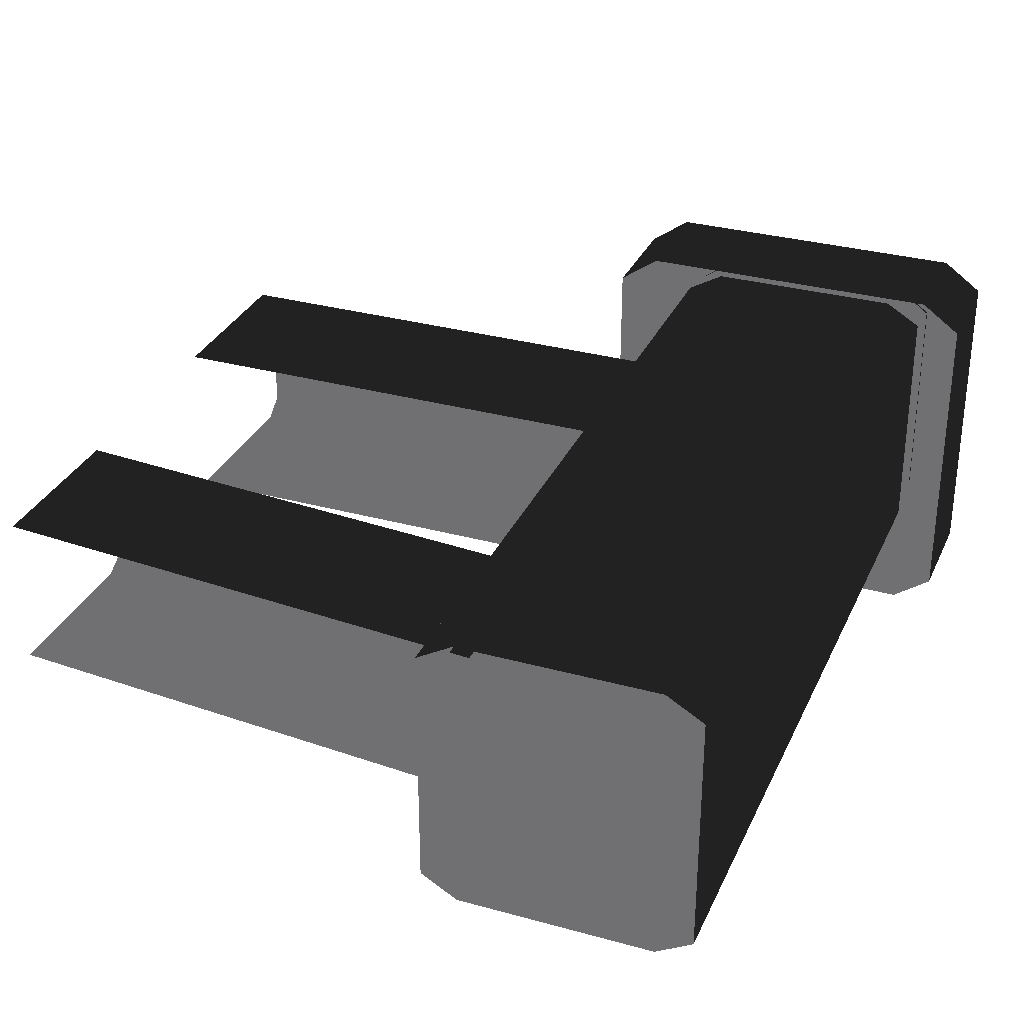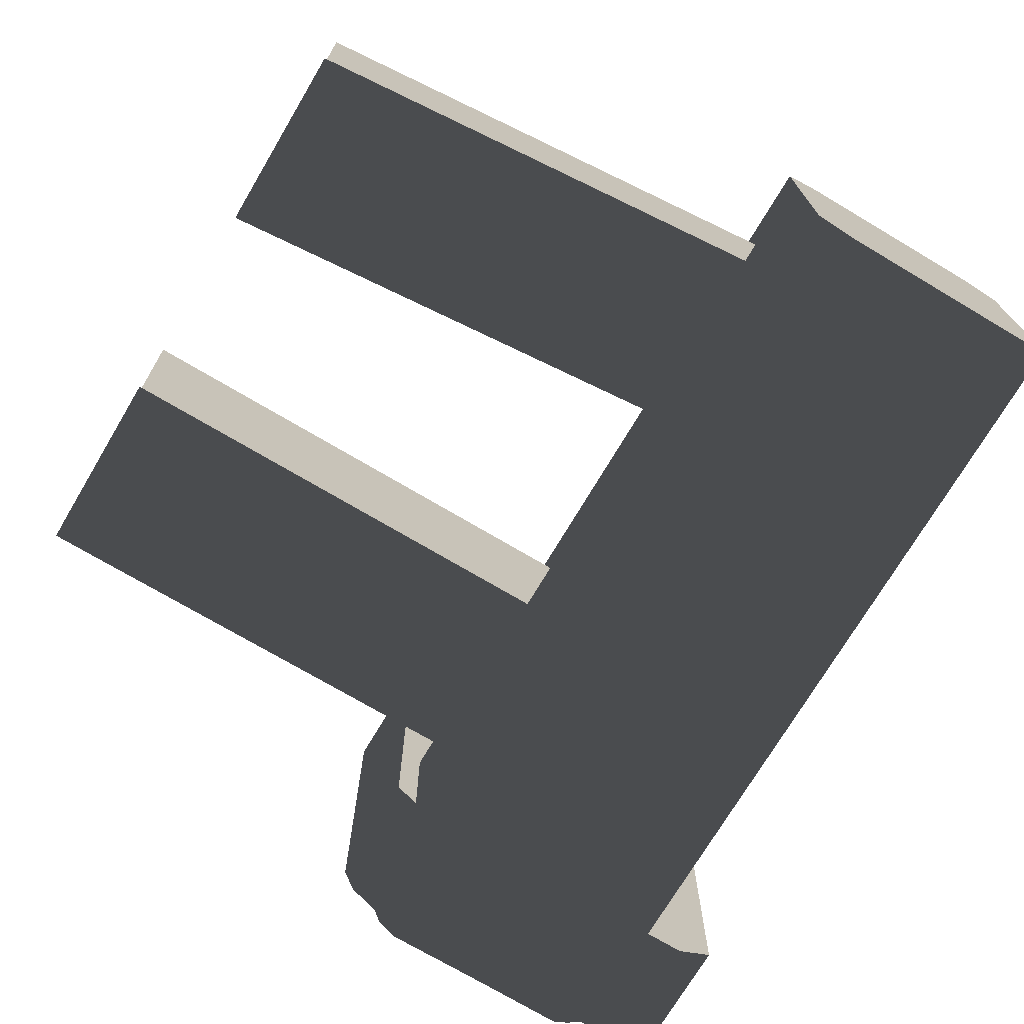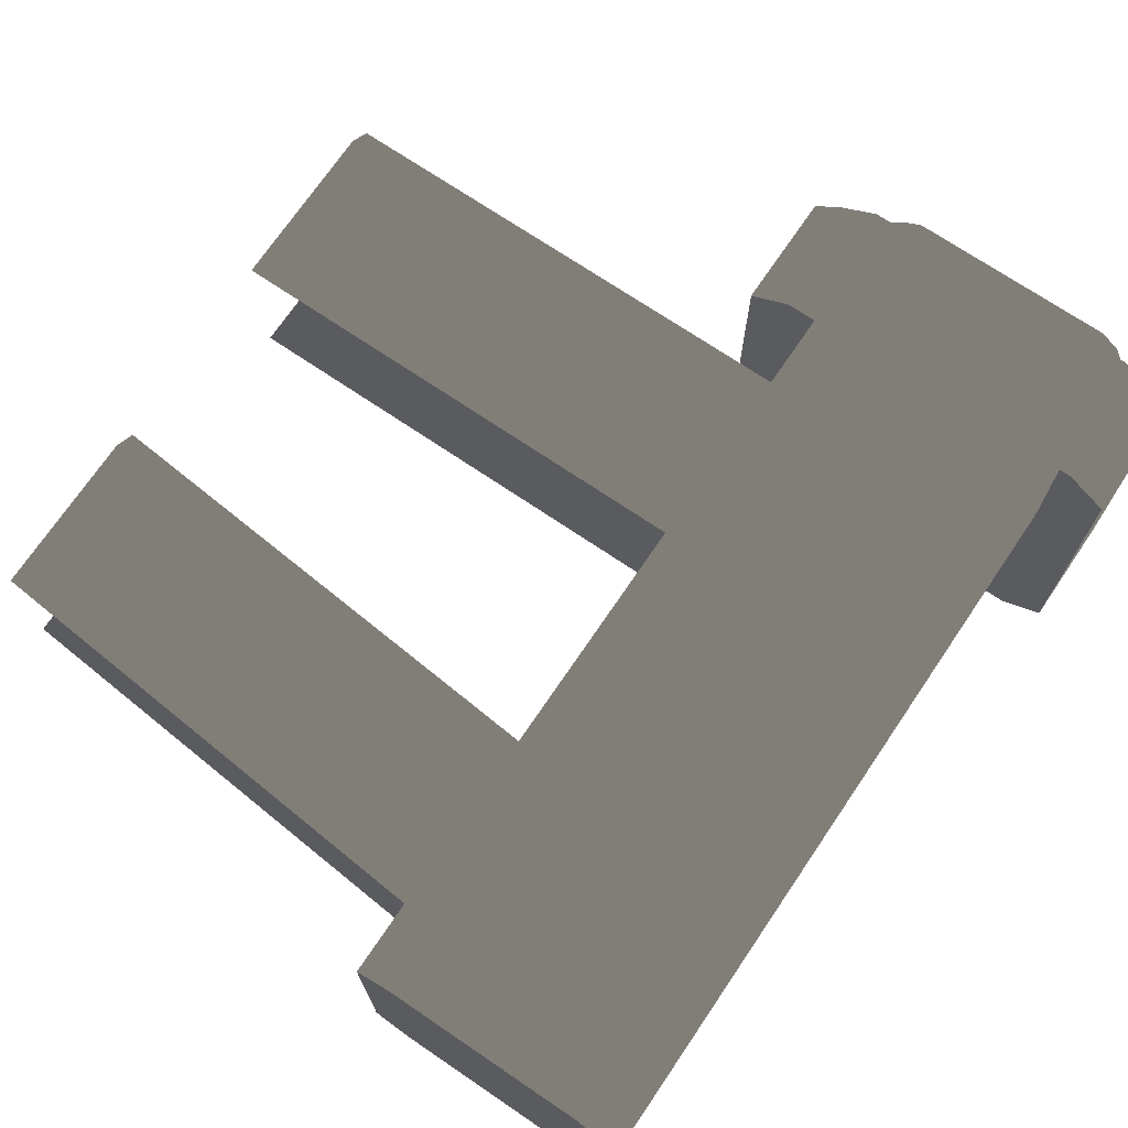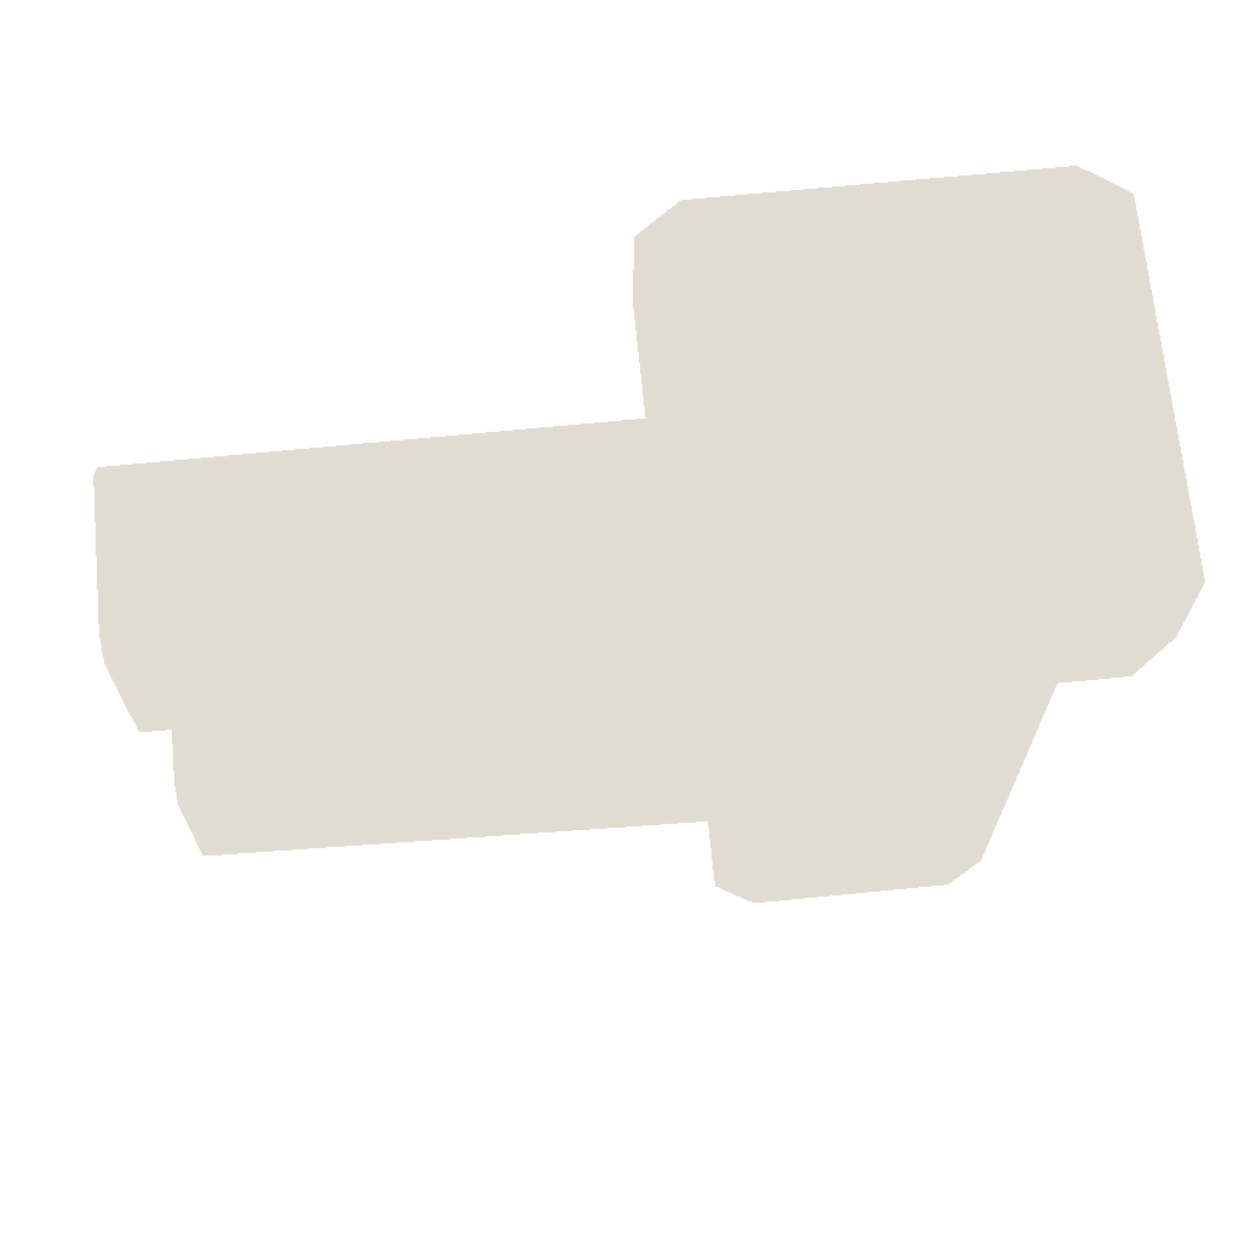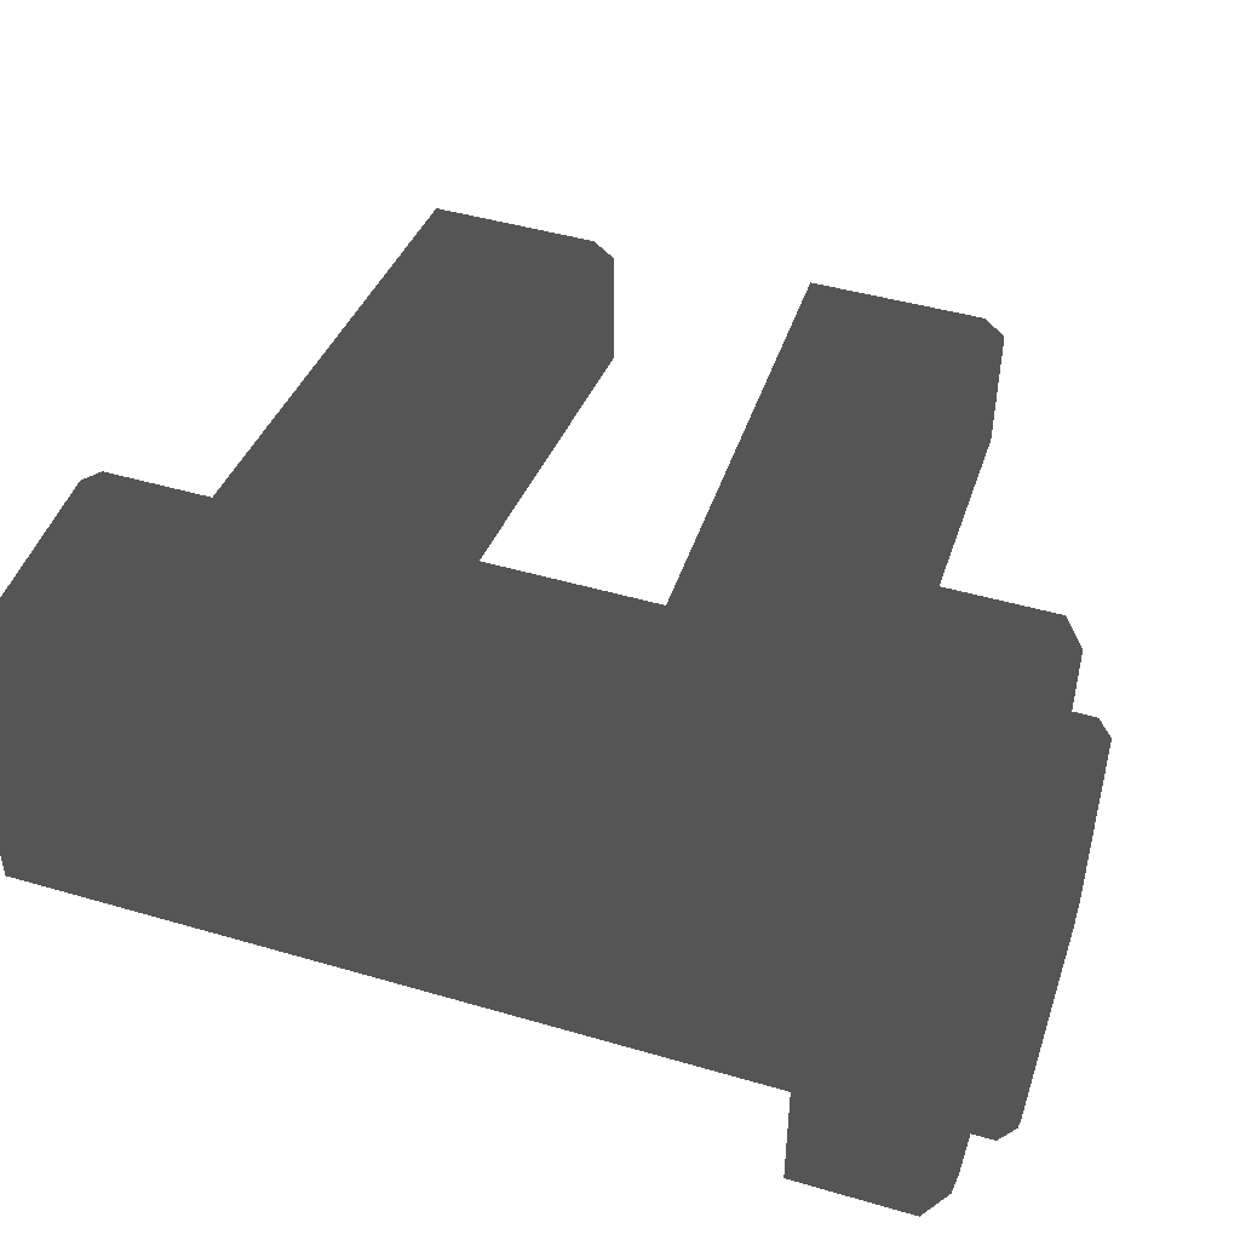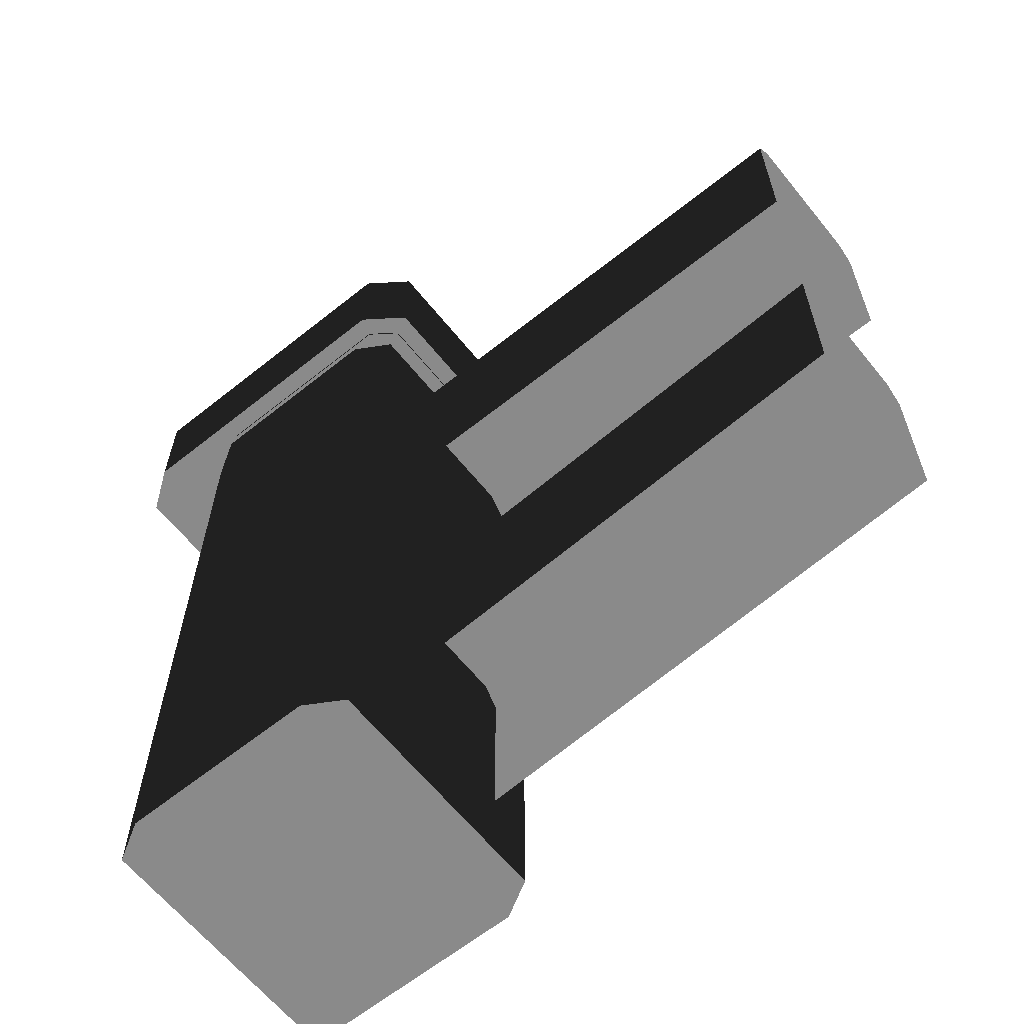
<metadata>
{"format":"obj","ext":"obj","renderer":"f3d","projection":"perspective","resolution":1024,"background":"white","views":[{"elev":31.4,"azim":21.4,"up":"+Z"},{"elev":-72.7,"azim":-30.7,"up":"+Z"},{"elev":71.6,"azim":34.1,"up":"+Z"},{"elev":69.2,"azim":-5.6,"up":"+Y"},{"elev":46.2,"azim":108.4,"up":"+Z"},{"elev":-63.4,"azim":-141.1,"up":"+Y"}]}
</metadata>
<code>
g fence1_end1
v -0.0001688 -0.00583 0.116
v -0.0784 -0.005831 0.116
v -0.0784 0.6392 0.116
v -0.0001688 0.6392 0.116
v 0.0784 -0.00583 0.116
v 0.0784 0.6392 0.116
v 0.1077 -0.00583 -0.0001534
v 0.1077 -0.00583 0.09881
v 0.1077 0.6392 0.09881
v 0.1077 0.6392 -0.0001533
v 0.1077 -0.00583 -0.09881
v 0.1077 0.6392 -0.09881
v -0.0001688 0.5773 0.151
v -0.1224 0.5773 0.151
v -0.1224 0.6685 0.151
v -0.0001688 0.6685 0.151
v 0.1224 0.5773 0.151
v 0.1224 0.6685 0.151
v 0.1538 0.5773 -0.0001533
v 0.1538 0.5773 0.1284
v 0.1538 0.6685 0.1284
v 0.1538 0.6685 -0.0001533
v 0.1538 0.5773 -0.1285
v 0.1538 0.6685 -0.1284
v -0.1077 -0.00583 0.09881
v -0.1077 0.6392 0.09881
v -0.0784 0.6392 0.116
v -0.0784 -0.005831 0.116
v 0.0784 -0.00583 0.116
v 0.0784 0.6392 0.116
v 0.1077 0.6392 0.09881
v 0.1077 -0.00583 0.09881
v -0.1538 0.5773 0.1284
v -0.1538 0.6685 0.1284
v -0.1224 0.6685 0.151
v -0.1224 0.5773 0.151
v 0.1224 0.5773 0.151
v 0.1224 0.6685 0.151
v 0.1538 0.6685 0.1284
v 0.1538 0.5773 0.1284
v -0.1077 -0.00583 0.09881
v -0.1077 0.6392 -0.0001533
v -0.1077 0.6392 0.09881
v -0.1077 -0.00583 -0.0001534
v -0.1077 0.6392 -0.09881
v -0.1077 -0.005831 -0.09881
v -0.1538 0.5773 0.1284
v -0.1538 0.5773 -0.0001533
v -0.1538 0.6685 -0.0001533
v -0.1538 0.6685 0.1284
v -0.0001688 0.6846 0.1376
v -0.1093 0.6846 0.1376
v -0.1381 0.6846 0.1168
v -0.1381 0.6846 -0.0001533
v -0.0001688 0.6849 -0.0001533
v 0.1381 0.6846 0.1168
v 0.1381 0.6846 -0.0001533
v 0.1093 0.6846 0.1376
v -0.1538 0.6685 -0.0001533
v -0.1381 0.6846 -0.0001533
v -0.1381 0.6846 0.1168
v -0.1538 0.6685 0.1284
v -0.1538 0.6685 0.1284
v -0.1381 0.6846 0.1168
v -0.1093 0.6846 0.1376
v -0.1224 0.6685 0.151
v -0.0001688 0.6685 0.151
v -0.1224 0.6685 0.151
v -0.1093 0.6846 0.1376
v -0.0001688 0.6846 0.1376
v 0.1093 0.6846 0.1376
v 0.1224 0.6685 0.151
v 0.1224 0.6685 0.151
v 0.1093 0.6846 0.1376
v 0.1381 0.6846 0.1168
v 0.1538 0.6685 0.1284
v 0.1538 0.6685 0.1284
v 0.1381 0.6846 0.1168
v 0.1381 0.6846 -0.0001533
v 0.1538 0.6685 -0.0001533
v -0.0001688 -0.005831 -0.116
v 0.0784 -0.00583 -0.116
v 0.0784 0.6392 -0.116
v -0.0001688 0.6392 -0.116
v -0.0784 -0.005831 -0.116
v -0.0784 0.6392 -0.116
v -0.0001688 0.5773 -0.151
v 0.1224 0.5773 -0.151
v 0.1224 0.6685 -0.151
v -0.0001687 0.6685 -0.151
v -0.1224 0.5773 -0.151
v -0.1224 0.6685 -0.151
v -0.1538 0.5773 -0.0001533
v -0.1538 0.5773 -0.1284
v -0.1538 0.6685 -0.1284
v -0.1538 0.6685 -0.0001533
v 0.1077 -0.00583 -0.09881
v 0.1077 0.6392 -0.09881
v 0.0784 0.6392 -0.116
v 0.0784 -0.00583 -0.116
v -0.0784 -0.005831 -0.116
v -0.0784 0.6392 -0.116
v -0.1077 0.6392 -0.09881
v -0.1077 -0.005831 -0.09881
v 0.1538 0.5773 -0.1285
v 0.1538 0.6685 -0.1284
v 0.1224 0.6685 -0.151
v 0.1224 0.5773 -0.151
v -0.1224 0.5773 -0.151
v -0.1224 0.6685 -0.151
v -0.1538 0.6685 -0.1284
v -0.1538 0.5773 -0.1284
v -0.0001688 0.6846 -0.1376
v 0.1093 0.6846 -0.1376
v 0.1381 0.6846 -0.1168
v -0.0001688 0.6849 -0.0001533
v 0.1381 0.6846 -0.0001533
v -0.1093 0.6846 -0.1376
v -0.1381 0.6846 -0.1168
v -0.1381 0.6846 -0.0001533
v 0.1538 0.6685 -0.0001533
v 0.1381 0.6846 -0.0001533
v 0.1381 0.6846 -0.1168
v 0.1538 0.6685 -0.1284
v 0.1538 0.6685 -0.1284
v 0.1381 0.6846 -0.1168
v 0.1093 0.6846 -0.1376
v 0.1224 0.6685 -0.151
v -0.0001687 0.6685 -0.151
v 0.1224 0.6685 -0.151
v 0.1093 0.6846 -0.1376
v -0.0001688 0.6846 -0.1376
v -0.1093 0.6846 -0.1376
v -0.1224 0.6685 -0.151
v -0.1224 0.6685 -0.151
v -0.1093 0.6846 -0.1376
v -0.1381 0.6846 -0.1168
v -0.1538 0.6685 -0.1284
v -0.1538 0.6685 -0.1284
v -0.1381 0.6846 -0.1168
v -0.1381 0.6846 -0.0001533
v -0.1538 0.6685 -0.0001533
v -0.09037 0.2044 0.05016
v -0.5035 0.2242 0.06302
v -0.5035 0.2407 0.05016
v -0.09048 0.1879 0.06302
v -0.5035 0.09138 0.06302
v -0.09135 0.05514 0.06302
v -0.5035 0.2242 -0.06316
v -0.09037 0.2044 -0.05304
v -0.5035 0.2407 -0.05304
v -0.09048 0.1879 -0.06316
v -0.5035 0.09138 -0.06274
v -0.09135 0.05514 -0.06274
v -0.09037 0.2044 0.05016
v -0.5035 0.2407 0.05016
v -0.5035 0.2407 -0.05304
v -0.09037 0.2044 -0.05304
v -0.0001688 0.716 0.09654
v -0.08212 0.716 0.09654
v -0.09684 0.716 0.08542
v -0.09567 0.716 -0.0001933
v -0.0002043 0.7161 -0.0001933
v 0.09684 0.716 -0.0001533
v 0.09684 0.716 0.08542
v 0.08212 0.716 0.09654
v -0.0002043 0.716 -0.09538
v 0.08212 0.716 -0.09654
v 0.09684 0.716 -0.08542
v -0.0002043 0.7161 -0.0001933
v 0.09684 0.716 -0.0001533
v -0.09567 0.716 -0.08458
v -0.08136 0.716 -0.09538
v -0.09567 0.716 -0.0001933
v -0.107 0.7046 0.09092
v -0.107 0.6827 -0.0001533
v -0.107 0.7046 -0.0001533
v -0.107 0.6827 0.09092
v -0.08514 0.7046 0.1067
v -0.08514 0.6827 0.1067
v -0.0001688 0.7046 0.1067
v -0.0001688 0.6827 0.1067
v 0.08514 0.7046 0.1067
v 0.08514 0.6827 0.1067
v 0.107 0.7046 0.09092
v 0.107 0.6827 0.09092
v 0.107 0.7046 -0.0001533
v 0.107 0.6827 -0.0001533
v 0.107 0.7046 -0.09092
v 0.107 0.6827 -0.0001533
v 0.107 0.7046 -0.0001533
v 0.107 0.6827 -0.09092
v 0.08514 0.7046 -0.1067
v 0.08514 0.6827 -0.1067
v -0.0001688 0.7046 -0.1067
v -0.0001688 0.6827 -0.1067
v -0.08514 0.7046 -0.1067
v -0.08514 0.6827 -0.1067
v -0.107 0.7046 -0.09092
v -0.107 0.6827 -0.09092
v -0.107 0.7046 -0.0001533
v -0.107 0.6827 -0.0001533
v -0.08395 0.4009 -0.06646
v -0.504 0.4696 -0.06674
v -0.504 0.4009 -0.06646
v -0.08395 0.4696 -0.06674
v -0.08395 0.5383 -0.06702
v -0.504 0.5383 -0.06702
v -0.08395 0.5468 -0.06029
v -0.504 0.5468 -0.06029
v -0.504 0.5554 -0.05356
v -0.08395 0.5554 -0.05356
v -0.08395 0.5554 -0.05356
v -0.08395 0.5554 -0.0001617
v -0.504 0.5554 -0.0001617
v -0.504 0.5554 -0.05356
v -0.504 0.4696 0.06674
v -0.08395 0.4009 0.06646
v -0.504 0.4009 0.06646
v -0.08395 0.4696 0.06674
v -0.08395 0.5383 0.06702
v -0.504 0.5383 0.06702
v -0.08395 0.5468 0.06029
v -0.504 0.5468 0.06029
v -0.504 0.5554 0.05356
v -0.08395 0.5554 0.05356
v -0.504 0.5554 -0.0001617
v -0.08395 0.5554 -0.0001617
v -0.08395 0.5554 0.05356
v -0.504 0.5554 0.05356
v -0.107 0.7046 -0.0001533
v -0.09567 0.716 -0.0001933
v -0.09684 0.716 0.08542
v -0.107 0.7046 0.09092
v -0.107 0.7046 -0.09092
v -0.08212 0.716 0.09654
v -0.09567 0.716 -0.08458
v -0.08514 0.7046 0.1067
v -0.08514 0.7046 -0.1067
v -0.0001688 0.716 0.09654
v -0.08136 0.716 -0.09538
v -0.0001688 0.7046 0.1067
v -0.0001688 0.7046 -0.1067
v 0.08212 0.716 0.09654
v -0.0002043 0.716 -0.09538
v 0.08514 0.7046 0.1067
v 0.08514 0.7046 -0.1067
v 0.09684 0.716 0.08542
v 0.08212 0.716 -0.09654
v 0.107 0.7046 0.09092
v 0.107 0.7046 -0.09092
v 0.09684 0.716 -0.0001533
v 0.09684 0.716 -0.08542
v 0.107 0.7046 -0.0001533
g fence1_end1_0
f 3 2 1
f 4 3 1
f 4 1 5
f 6 4 5
f 9 8 7
f 10 9 7
f 10 7 11
f 12 10 11
f 15 14 13
f 16 15 13
f 16 13 17
f 18 16 17
f 21 20 19
f 22 21 19
f 22 19 23
f 24 22 23
f 27 26 25
f 28 27 25
f 31 30 29
f 32 31 29
f 35 34 33
f 36 35 33
f 39 38 37
f 40 39 37
f 43 42 41
f 42 44 41
f 42 45 44
f 45 46 44
f 49 48 47
f 50 49 47
f 53 52 51
f 54 53 51
f 51 55 54
f 55 51 56
f 56 57 55
f 51 58 56
f 61 60 59
f 62 61 59
f 65 64 63
f 66 65 63
f 69 68 67
f 70 69 67
f 71 70 67
f 72 71 67
f 75 74 73
f 76 75 73
f 79 78 77
f 80 79 77
f 83 82 81
f 84 83 81
f 84 81 85
f 86 84 85
f 89 88 87
f 90 89 87
f 90 87 91
f 92 90 91
f 95 94 93
f 96 95 93
f 99 98 97
f 100 99 97
f 103 102 101
f 104 103 101
f 107 106 105
f 108 107 105
f 111 110 109
f 112 111 109
f 115 114 113
f 113 116 115
f 116 117 115
f 116 113 118
f 118 119 116
f 119 120 116
f 123 122 121
f 124 123 121
f 127 126 125
f 128 127 125
f 131 130 129
f 132 131 129
f 133 132 129
f 134 133 129
f 137 136 135
f 138 137 135
f 141 140 139
f 142 141 139
f 145 144 143
f 144 146 143
f 146 144 147
f 148 146 147
f 151 150 149
f 150 152 149
f 153 149 152
f 154 153 152
f 157 156 155
f 158 157 155
f 161 160 159
f 162 161 159
f 159 163 162
f 164 163 159
f 159 165 164
f 159 166 165
f 169 168 167
f 167 170 169
f 170 171 169
f 172 170 167
f 167 173 172
f 172 174 170
f 177 176 175
f 176 178 175
f 175 178 179
f 178 180 179
f 179 180 181
f 180 182 181
f 181 182 183
f 182 184 183
f 183 184 185
f 184 186 185
f 185 186 187
f 186 188 187
f 191 190 189
f 190 192 189
f 189 192 193
f 192 194 193
f 193 194 195
f 194 196 195
f 195 196 197
f 196 198 197
f 197 198 199
f 198 200 199
f 199 200 201
f 200 202 201
f 205 204 203
f 204 206 203
f 206 204 207
f 204 208 207
f 209 207 208
f 210 209 208
f 209 210 211
f 212 209 211
f 215 214 213
f 216 215 213
f 219 218 217
f 218 220 217
f 220 221 217
f 221 222 217
f 222 221 223
f 224 222 223
f 225 224 223
f 226 225 223
f 229 228 227
f 230 229 227
f 233 232 231
f 234 233 231
f 231 232 235
f 236 233 234
f 232 237 235
f 238 236 234
f 235 237 239
f 240 236 238
f 237 241 239
f 242 240 238
f 239 241 243
f 244 240 242
f 241 245 243
f 246 244 242
f 243 245 247
f 248 244 246
f 245 249 247
f 250 248 246
f 247 249 251
f 252 248 250
f 249 253 251
f 254 252 250
f 251 253 254
f 253 252 254

</code>
